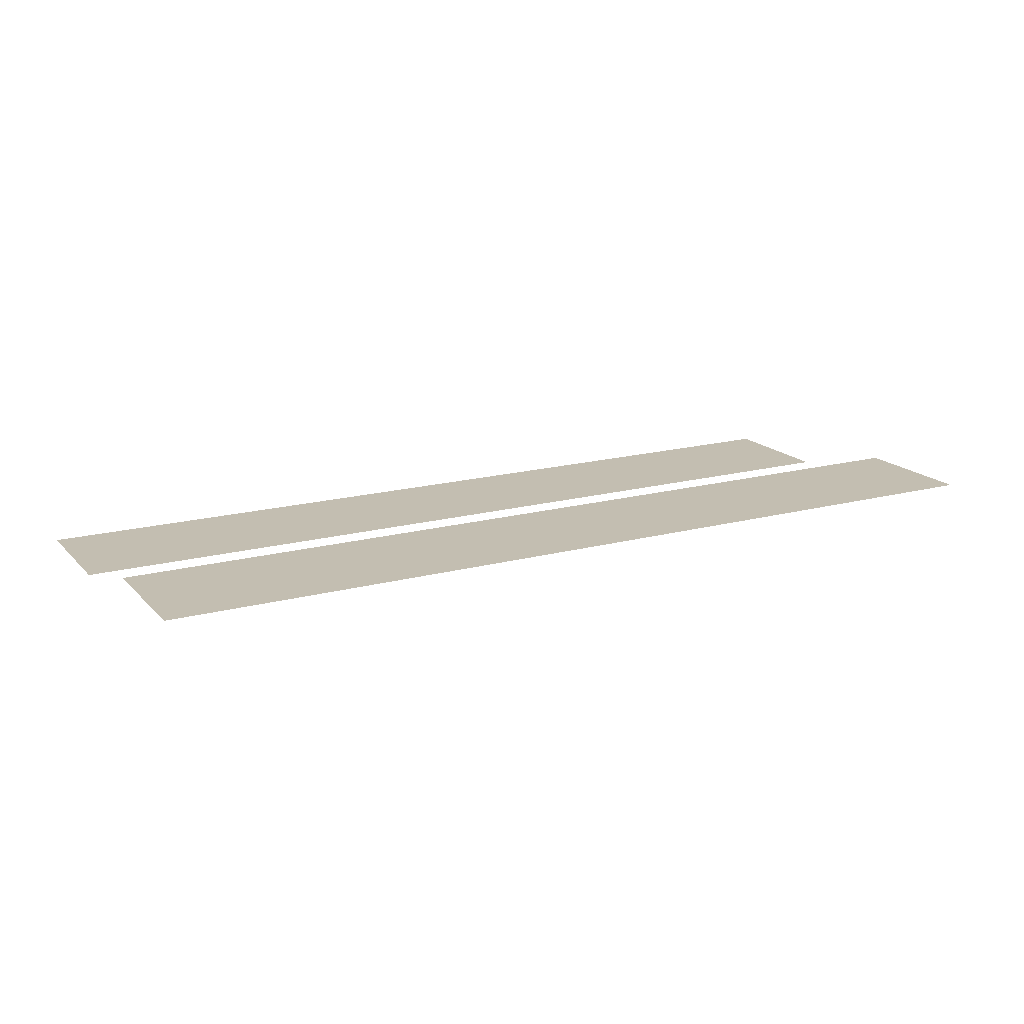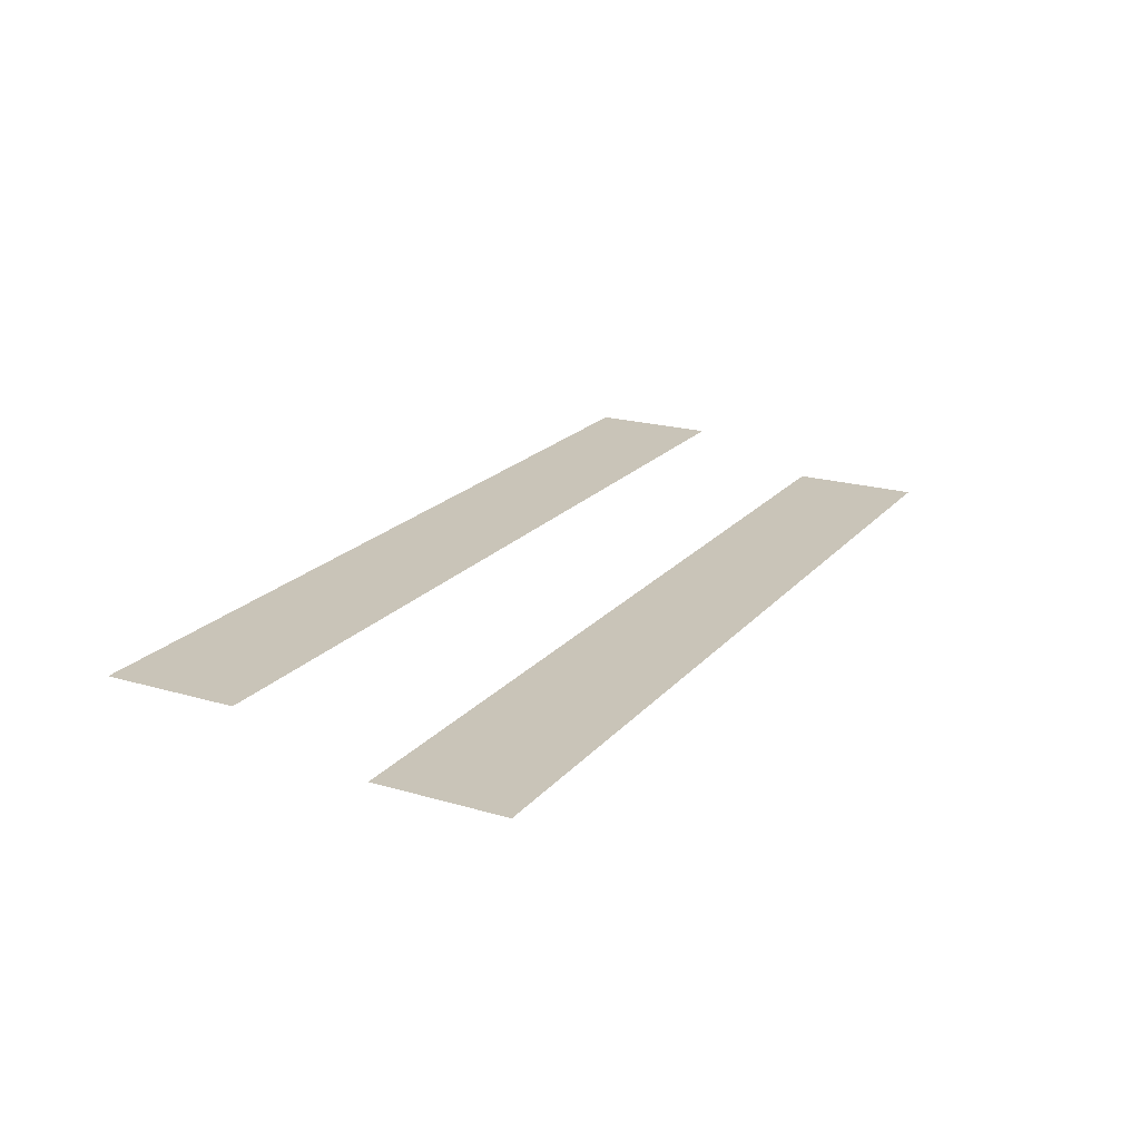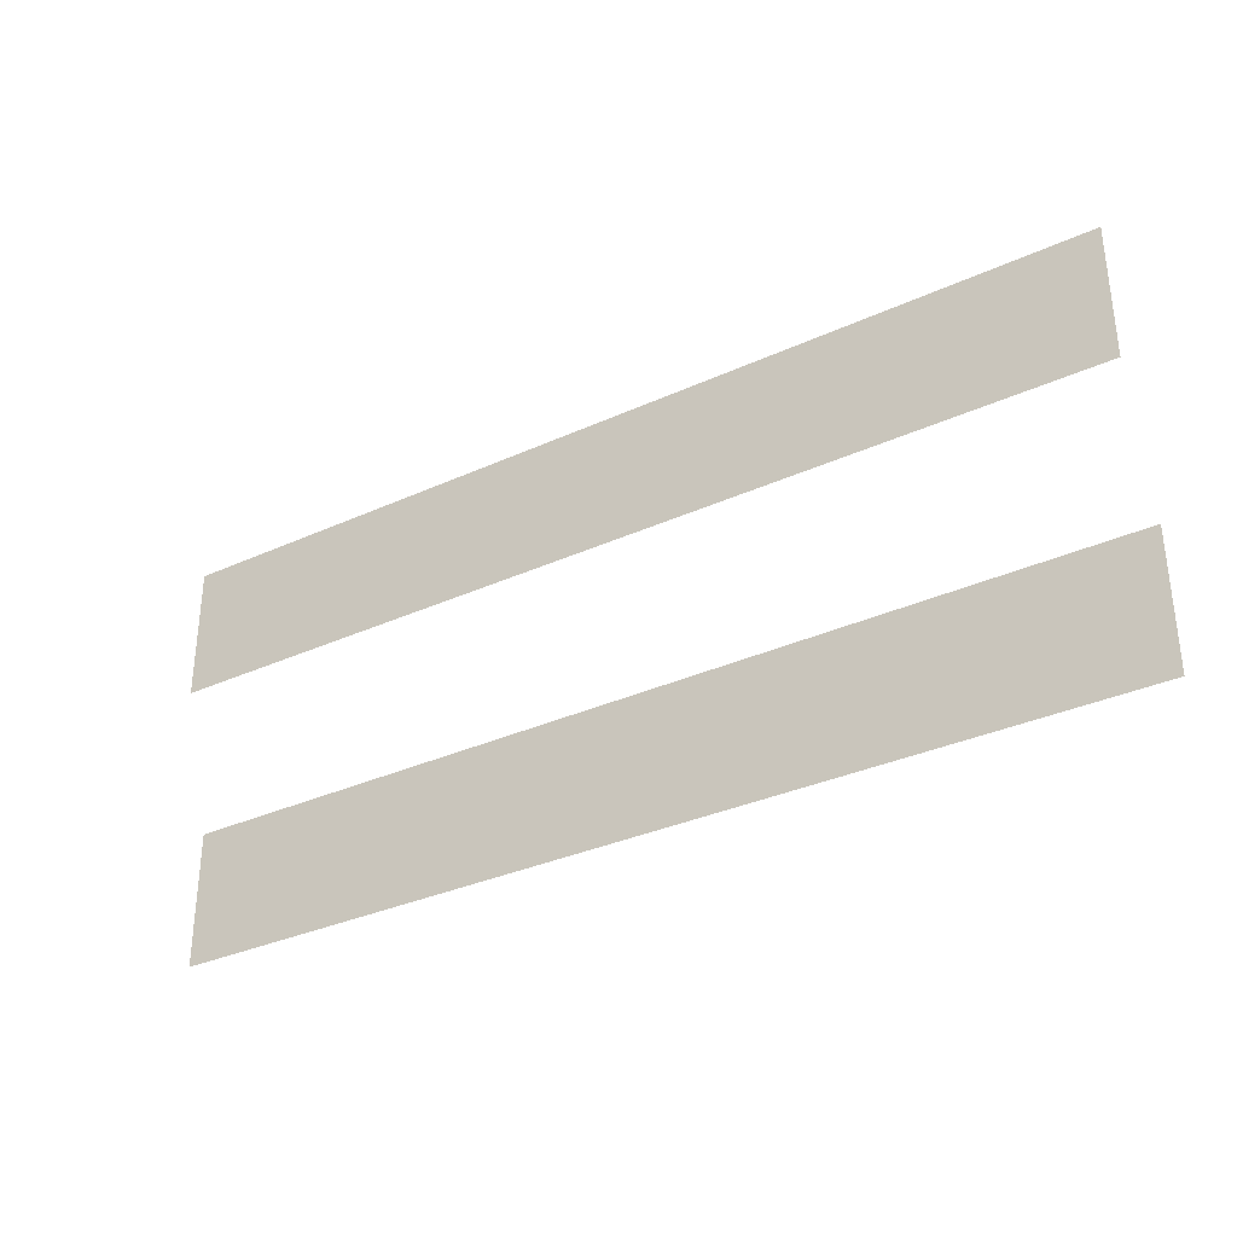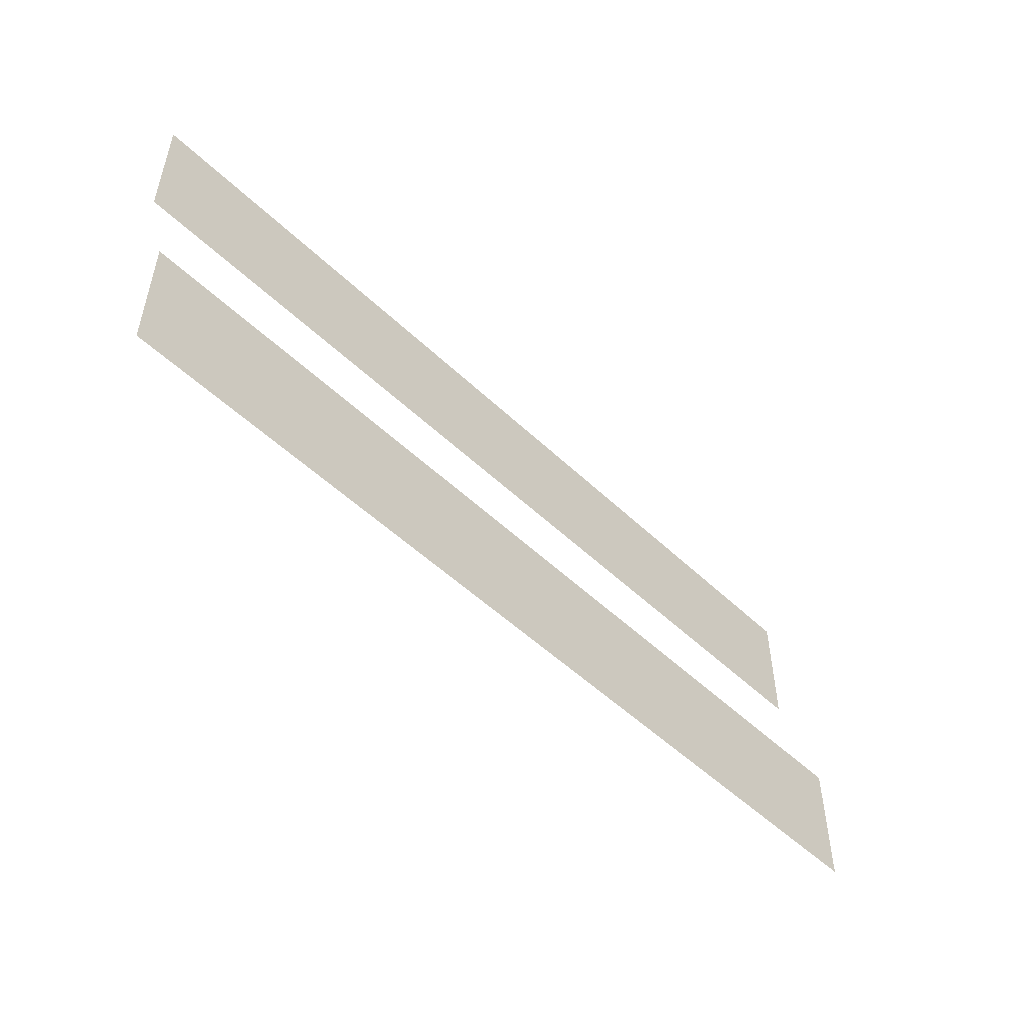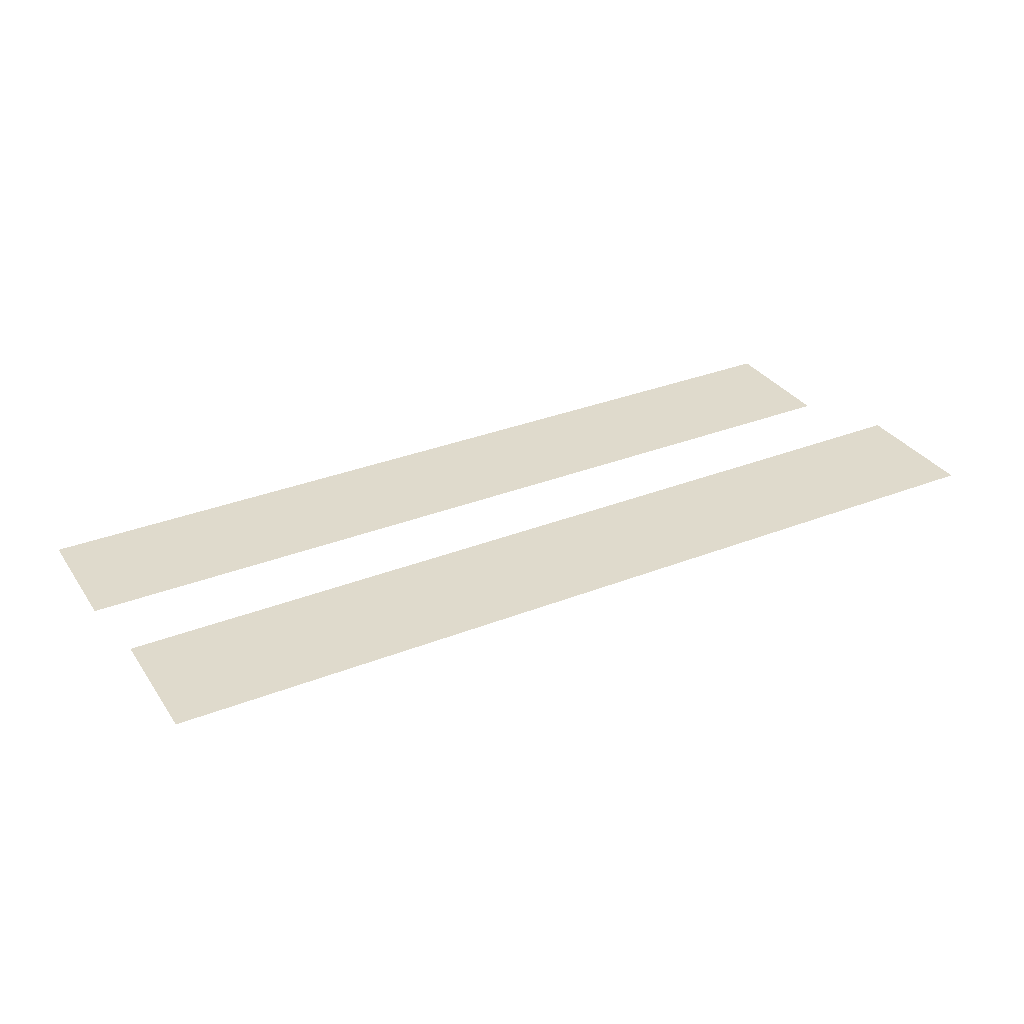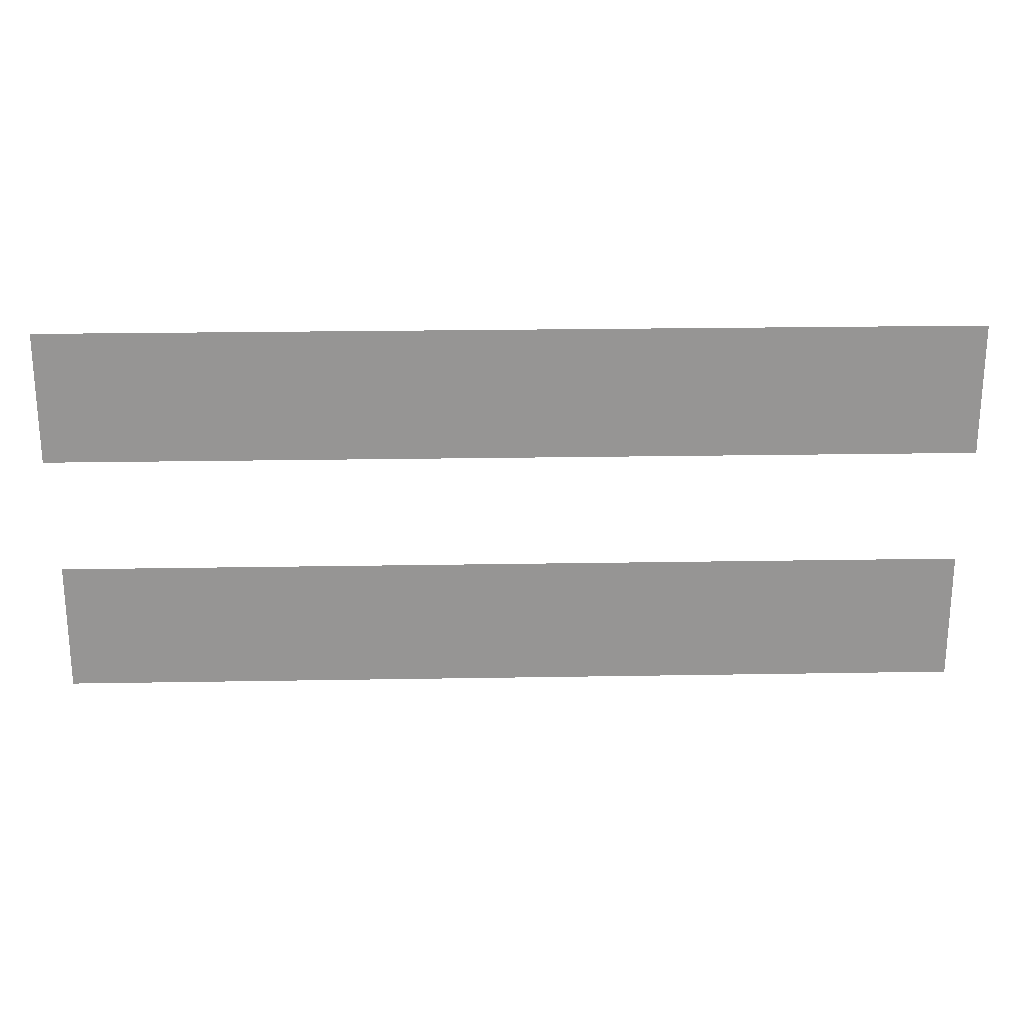
<metadata>
{"format":"obj","ext":"obj","renderer":"f3d","projection":"perspective","resolution":1024,"background":"white","views":[{"elev":17.2,"azim":151.8,"up":"+Z"},{"elev":20.2,"azim":-61.7,"up":"+Z"},{"elev":-32.9,"azim":32.3,"up":"+Y"},{"elev":-51.1,"azim":134.0,"up":"+Y"},{"elev":32.4,"azim":151.3,"up":"+Z"},{"elev":22.6,"azim":-1.7,"up":"+Y"}]}
</metadata>
<code>
v 0 -1 -0.1429
v -1 -1 -0.1429
v -1 0 -0.1429
v 0 0 -0.1429
v -1 -1 -0.1429
v -2 -1 -0.1429
v -2 0 -0.1429
v -1 0 -0.1429
v -2 -1 -0.1429
v -3 -1 -0.1429
v -3 0 -0.1429
v -2 0 -0.1429
v -3 -1 -0.1429
v -4 -1 -0.1429
v -4 0 -0.1429
v -3 0 -0.1429
v -4 -1 -0.1429
v -5 -1 -0.1429
v -5 0 -0.1429
v -4 0 -0.1429
v -5 -1 -0.1429
v -6 -1 -0.1429
v -6 0 -0.1429
v -5 0 -0.1429
v -6 -1 -0.1429
v -7 -1 -0.1429
v -7 0 -0.1429
v -6 0 -0.1429
v 0 -3 -0.4286
v -1 -3 -0.4286
v -1 -2 -0.4286
v 0 -2 -0.4286
v -1 -3 -0.4286
v -2 -3 -0.4286
v -2 -2 -0.4286
v -1 -2 -0.4286
v -2 -3 -0.4286
v -3 -3 -0.4286
v -3 -2 -0.4286
v -2 -2 -0.4286
v -3 -3 -0.4286
v -4 -3 -0.4286
v -4 -2 -0.4286
v -3 -2 -0.4286
v -4 -3 -0.4286
v -5 -3 -0.4286
v -5 -2 -0.4286
v -4 -2 -0.4286
v -5 -3 -0.4286
v -6 -3 -0.4286
v -6 -2 -0.4286
v -5 -2 -0.4286
v -6 -3 -0.4286
v -7 -3 -0.4286
v -7 -2 -0.4286
v -6 -2 -0.4286
g Loja_mesh_0002
f 1 2 3 4
f 5 6 7 8
f 9 10 11 12
f 13 14 15 16
f 17 18 19 20
f 21 22 23 24
f 25 26 27 28
f 29 30 31 32
f 33 34 35 36
f 37 38 39 40
f 41 42 43 44
f 45 46 47 48
f 49 50 51 52
f 53 54 55 56

</code>
